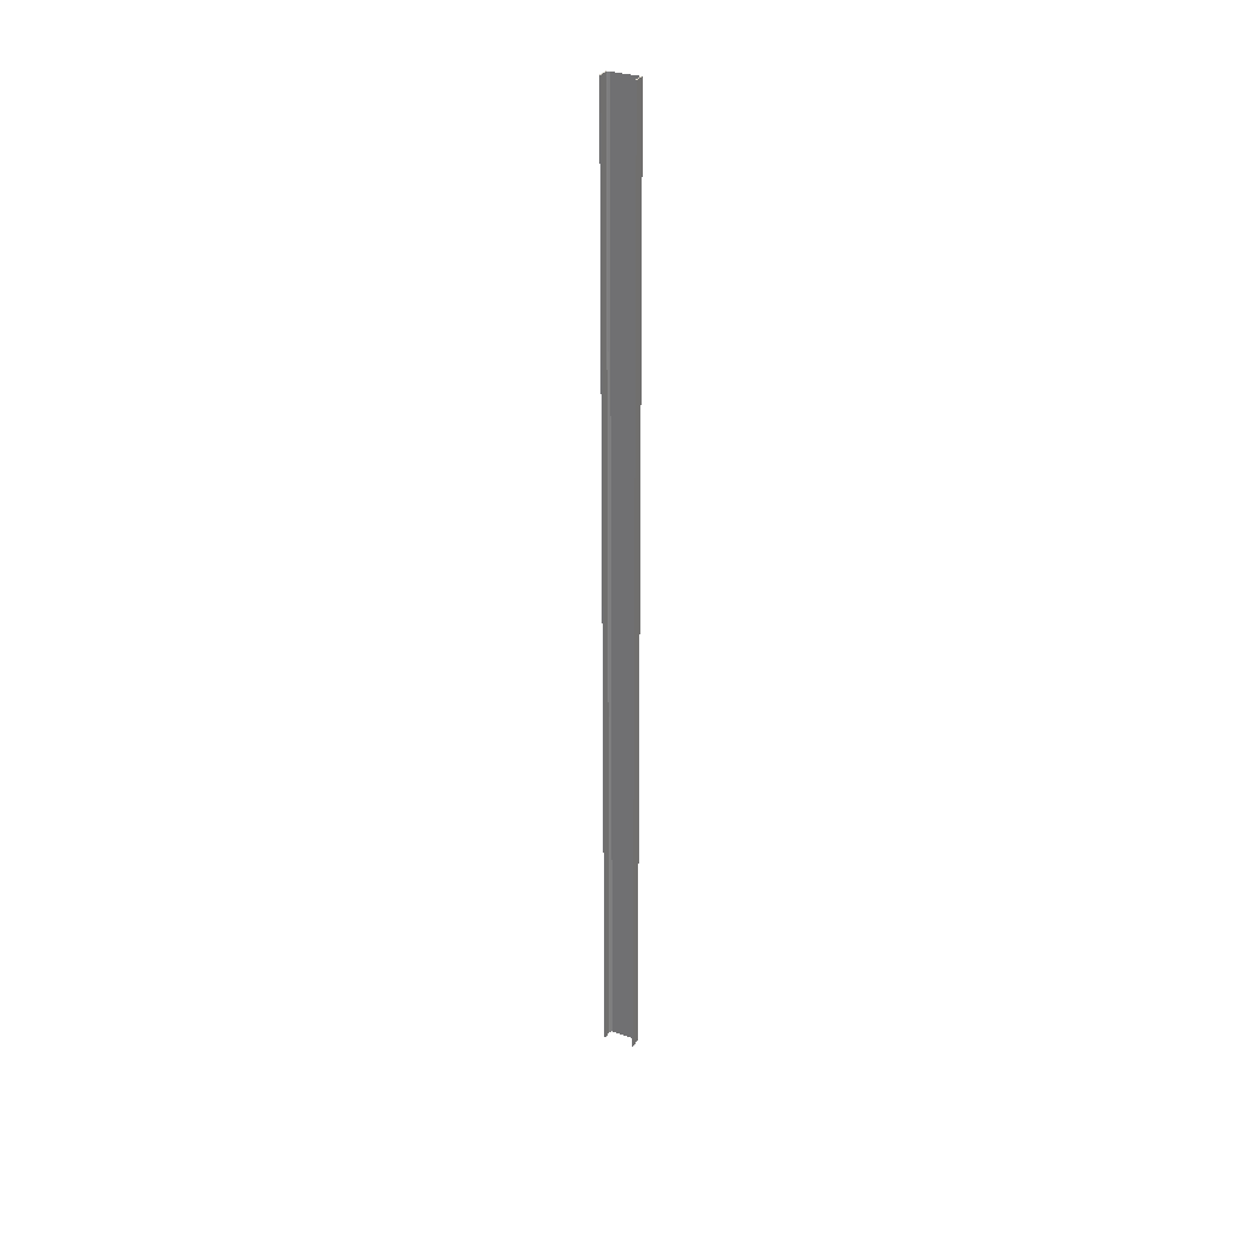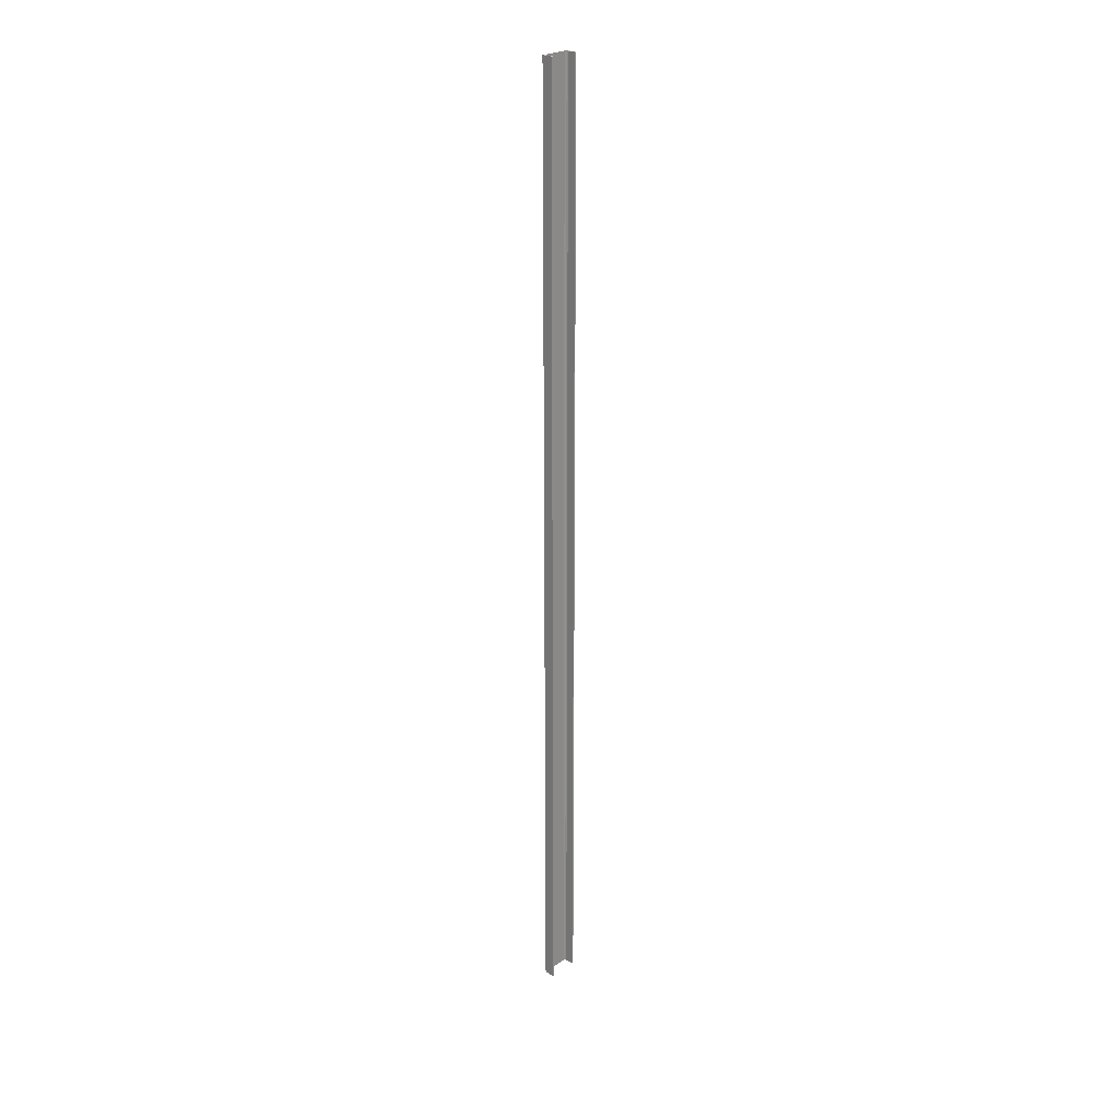
<metadata>
{"format":"obj","ext":"obj","renderer":"f3d","projection":"perspective","resolution":1024,"background":"white","views":[{"elev":30.9,"azim":-63.2,"up":"+Y"},{"elev":24.6,"azim":-137.2,"up":"+Y"}]}
</metadata>
<code>
o 305
v 2220 1879 16.71
v 2220 1879 16.72
v 2220 1879 16.71
v 2220 1888 16.71
v 2220 1879 16.71
v 2220 1888 16.71
v 2220 1879 17
v 2220 1888 16.72
v 2220 1888 16.72
v 2220 1888 16.71
v 2220 1879 16.71
v 2220 1879 16.72
v 2220 1888 16.72
v 2220 1879 16.72
v 2220 1879 16.72
v 2220 1888 16.72
v 2220 1879 16.72
v 2220 1879 16.71
v 2220 1888 16.74
v 2220 1888 16.72
v 2220 1888 16.71
v 2220 1888 16.72
v 2220 1879 17
v 2220 1888 17
v 2220 1888 17
v 2220 1879 17
v 2220 1888 16.99
v 2220 1888 17
v 2220 1879 16.99
v 2220 1879 17
v 2220 1888 17
v 2220 1879 16.99
v 2220 1888 16.99
v 2220 1888 16.99
v 2220 1888 16.99
v 2220 1888 16.98
v 2220 1879 16.99
v 2220 1879 16.99
v 2220 1879 16.98
v 2220 1879 16.97
v 2220 1888 16.98
v 2220 1879 16.97
v 2220 1879 16.98
v 2220 1888 17
v 2220 1888 16.98
v 2220 1888 16.97
v 2220 1879 16.97
v 2220 1888 16.97
v 2220 1879 16.74
v 2220 1888 16.74
v 2220 1879 16.72
v 2220 1879 16.74
v 2220 1879 16.71
v 2220 1879 16.72
v 2220 1879 16.74
v 2220 1888 16.72
f 1 2 3
f 3 4 5
f 6 7 1
f 8 2 9
f 8 4 10
f 6 11 10
f 8 11 12
f 3 13 10
f 14 13 12
f 9 15 16
f 17 18 14
f 15 19 20
f 21 20 19
f 21 13 22
f 21 22 20
f 23 21 24
f 23 25 26
f 24 27 28
f 28 29 26
f 28 30 31
f 32 30 26
f 32 25 33
f 28 34 33
f 35 29 33
f 36 37 35
f 32 27 38
f 38 7 32
f 39 7 38
f 40 7 39
f 38 41 39
f 41 42 43
f 44 45 34
f 44 46 45
f 47 45 46
f 48 49 47
f 49 48 50
f 50 51 52
f 14 53 54
f 54 53 55
f 54 56 14

</code>
